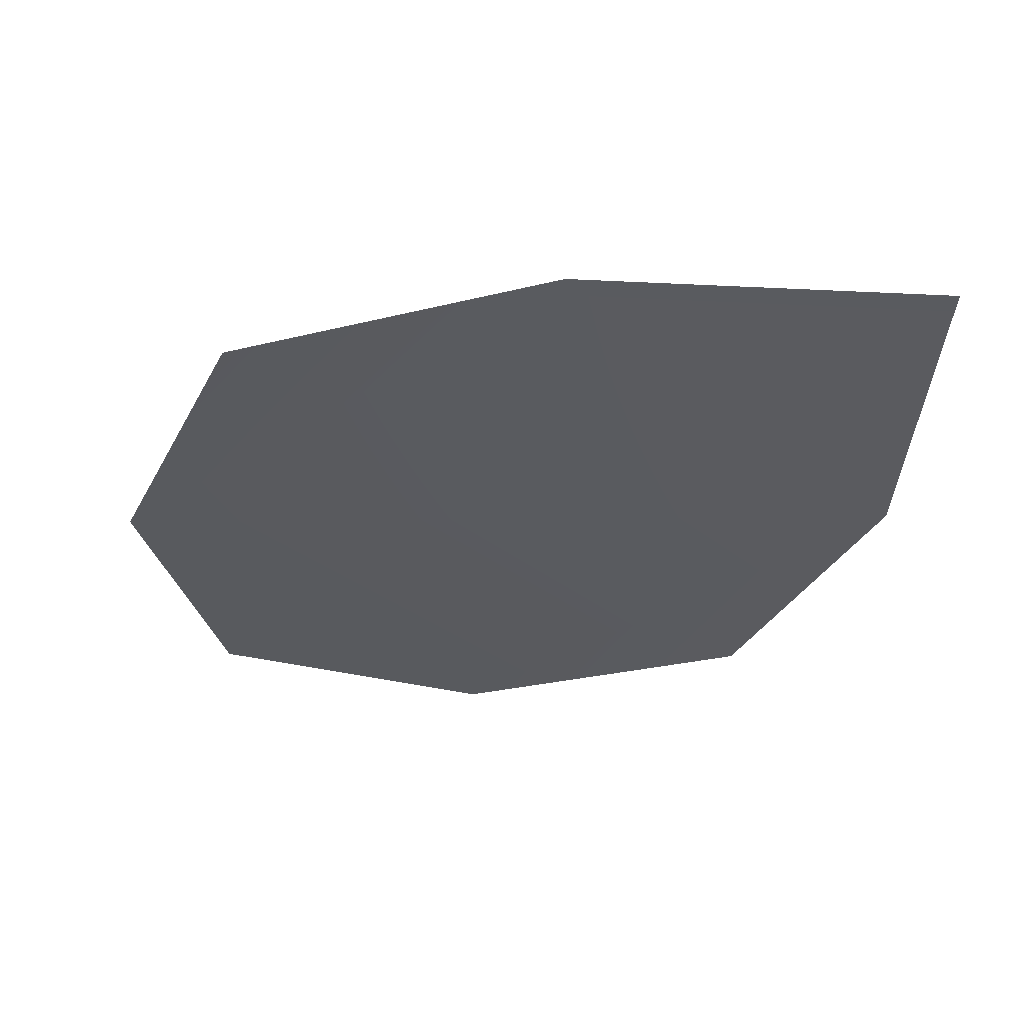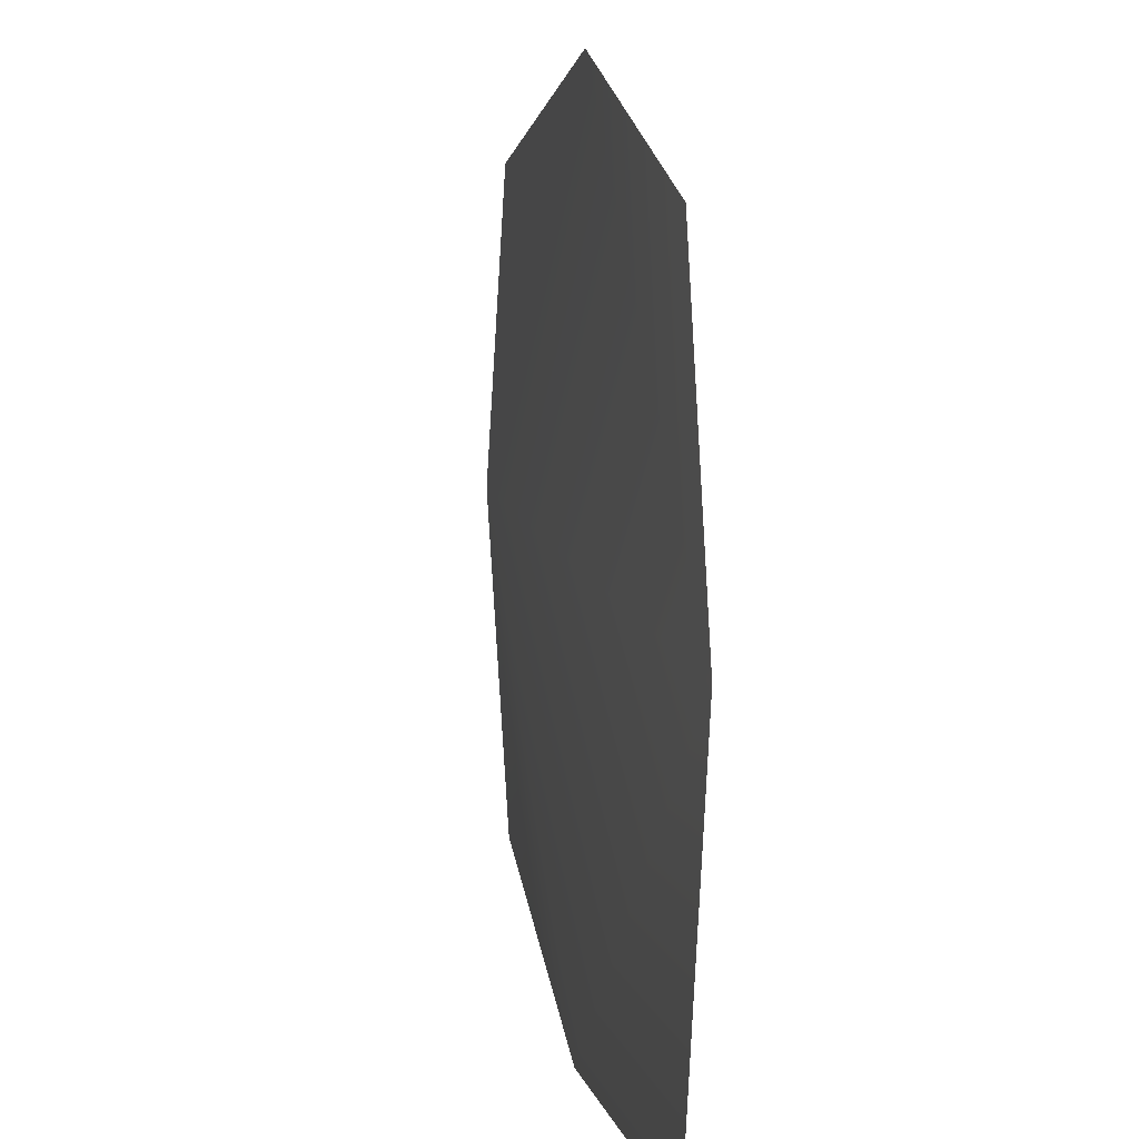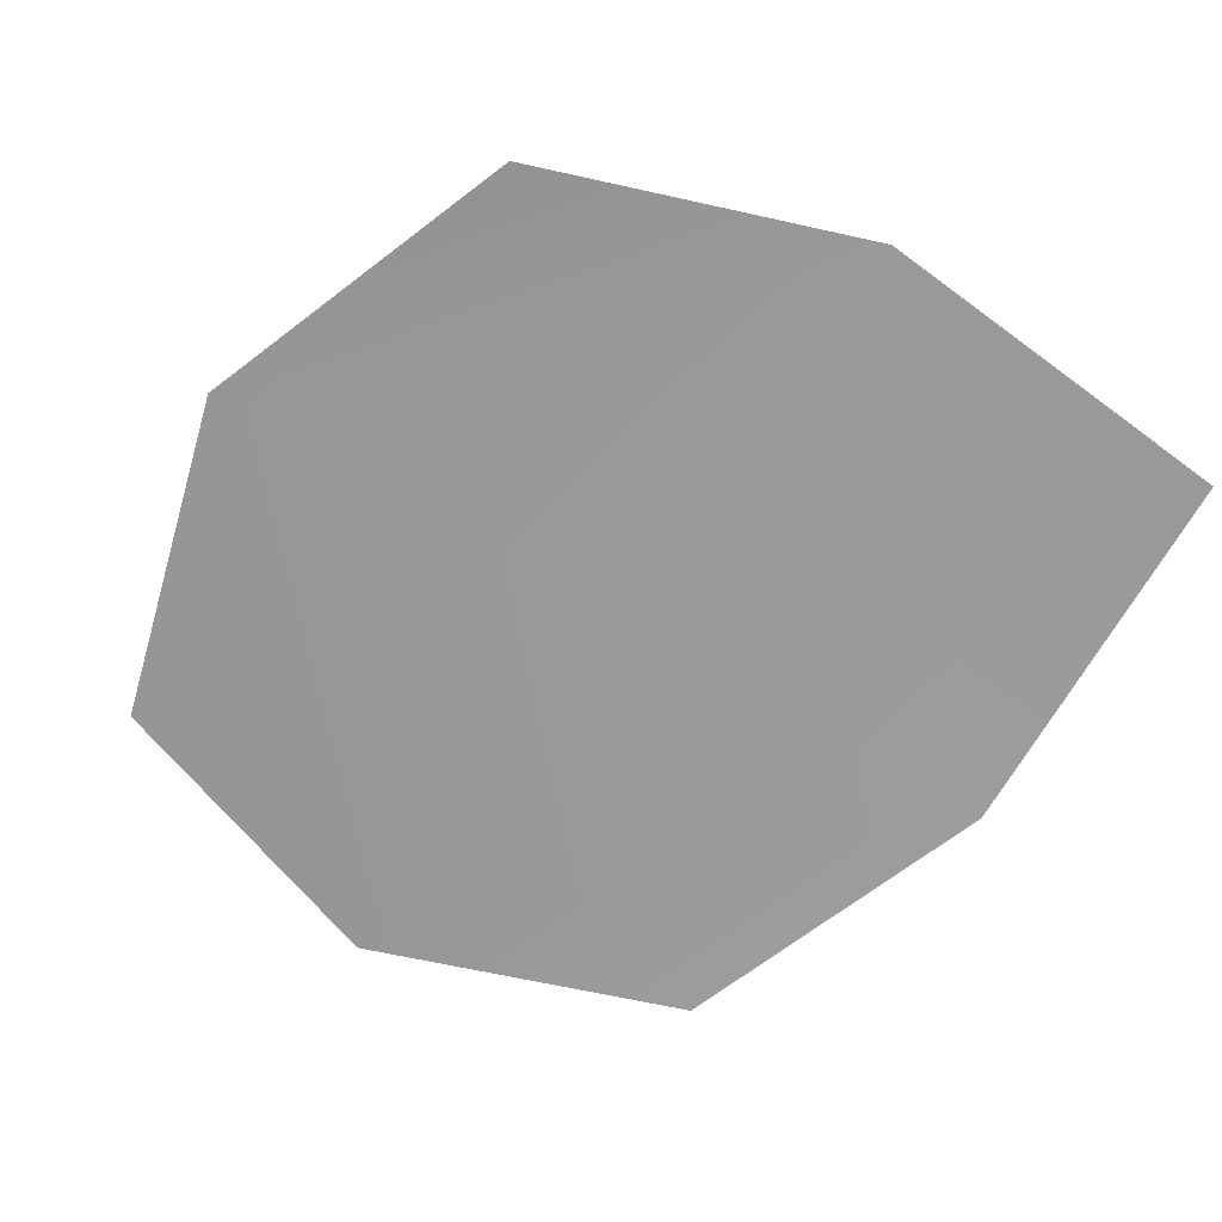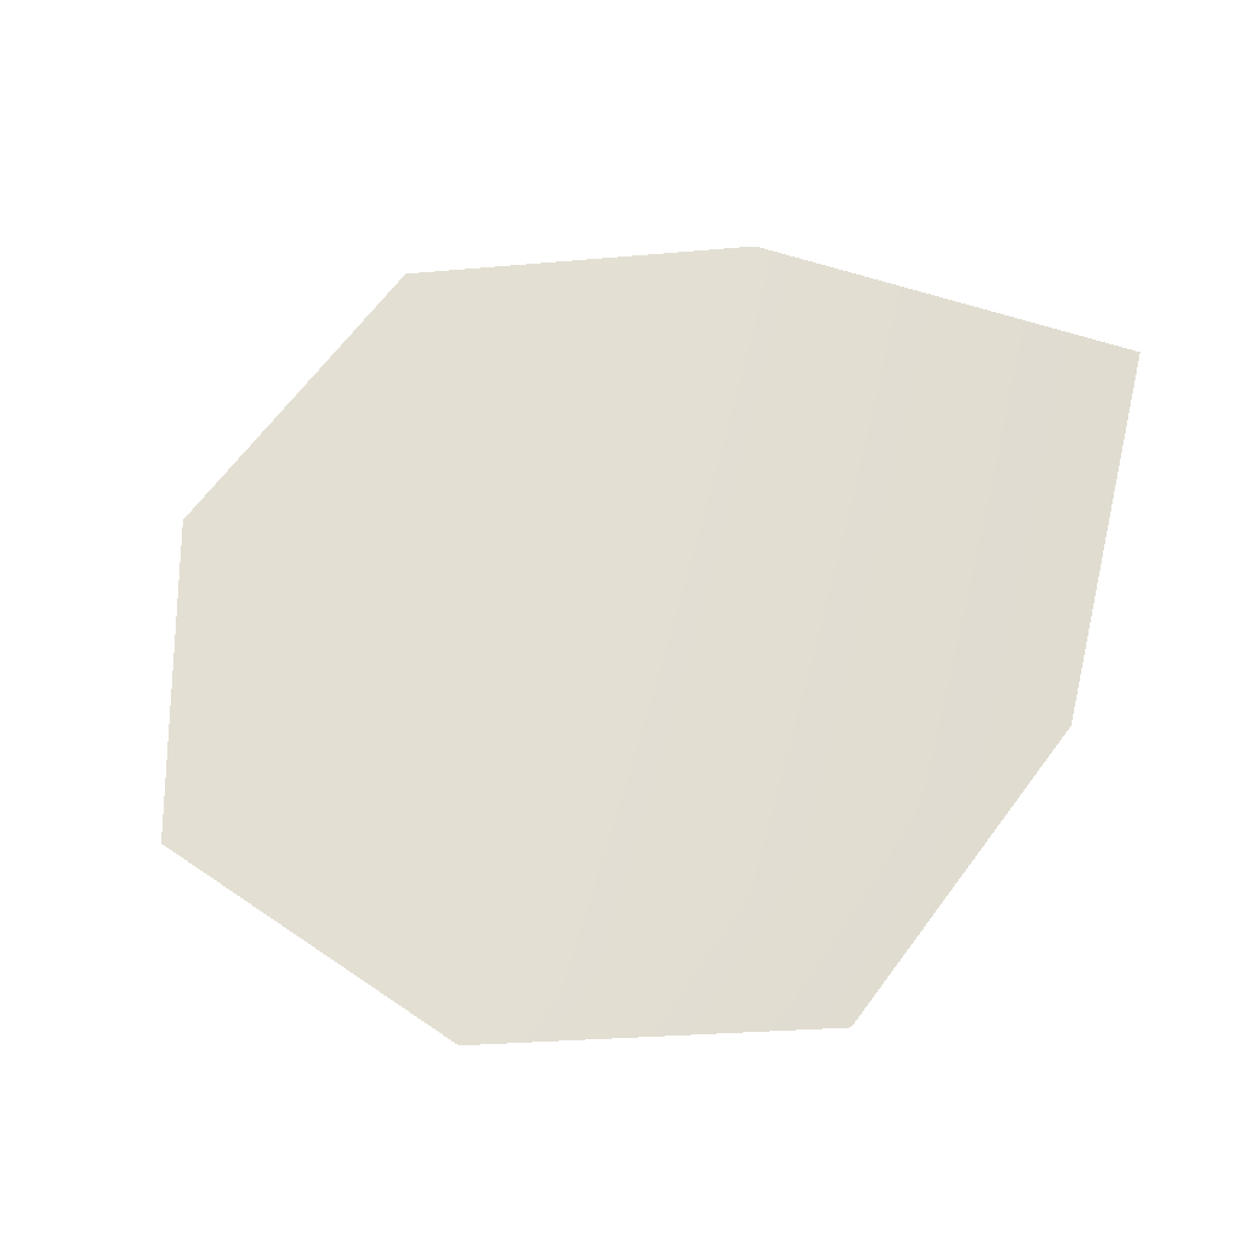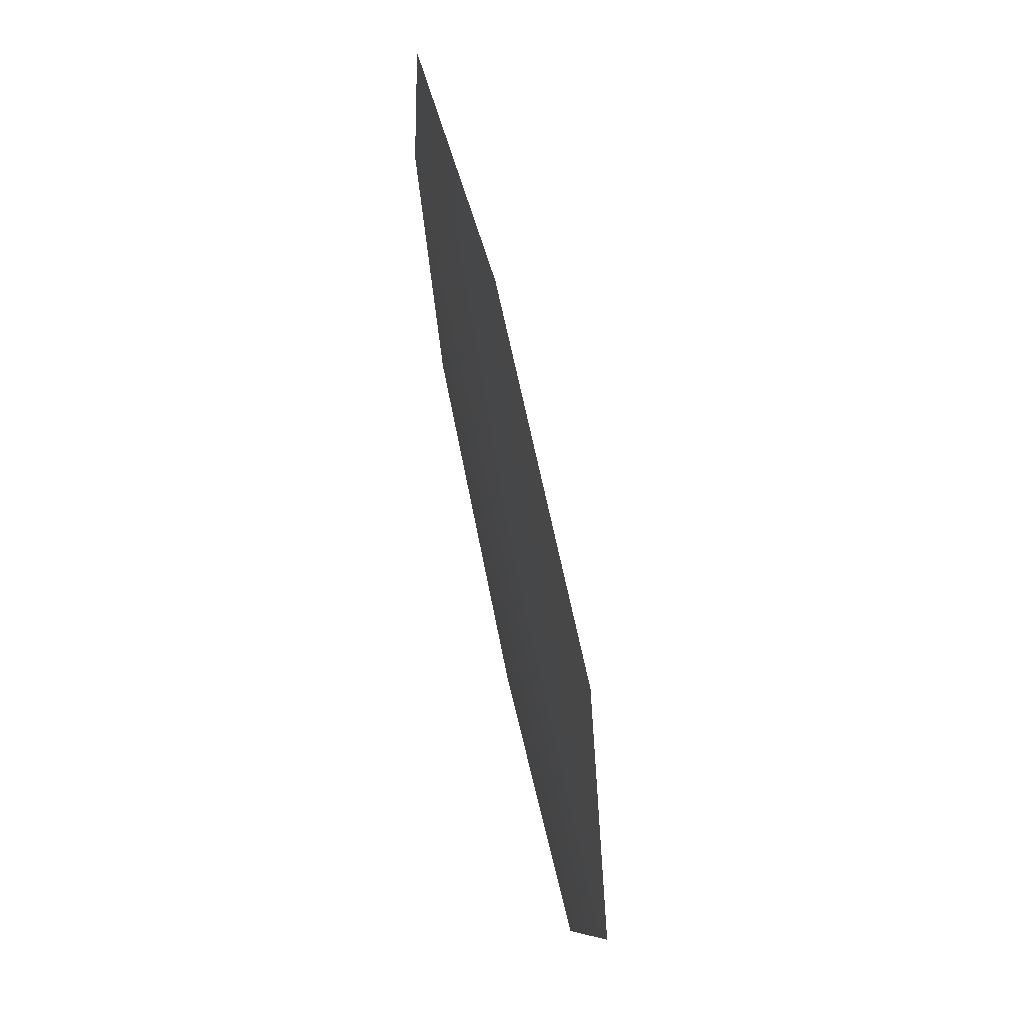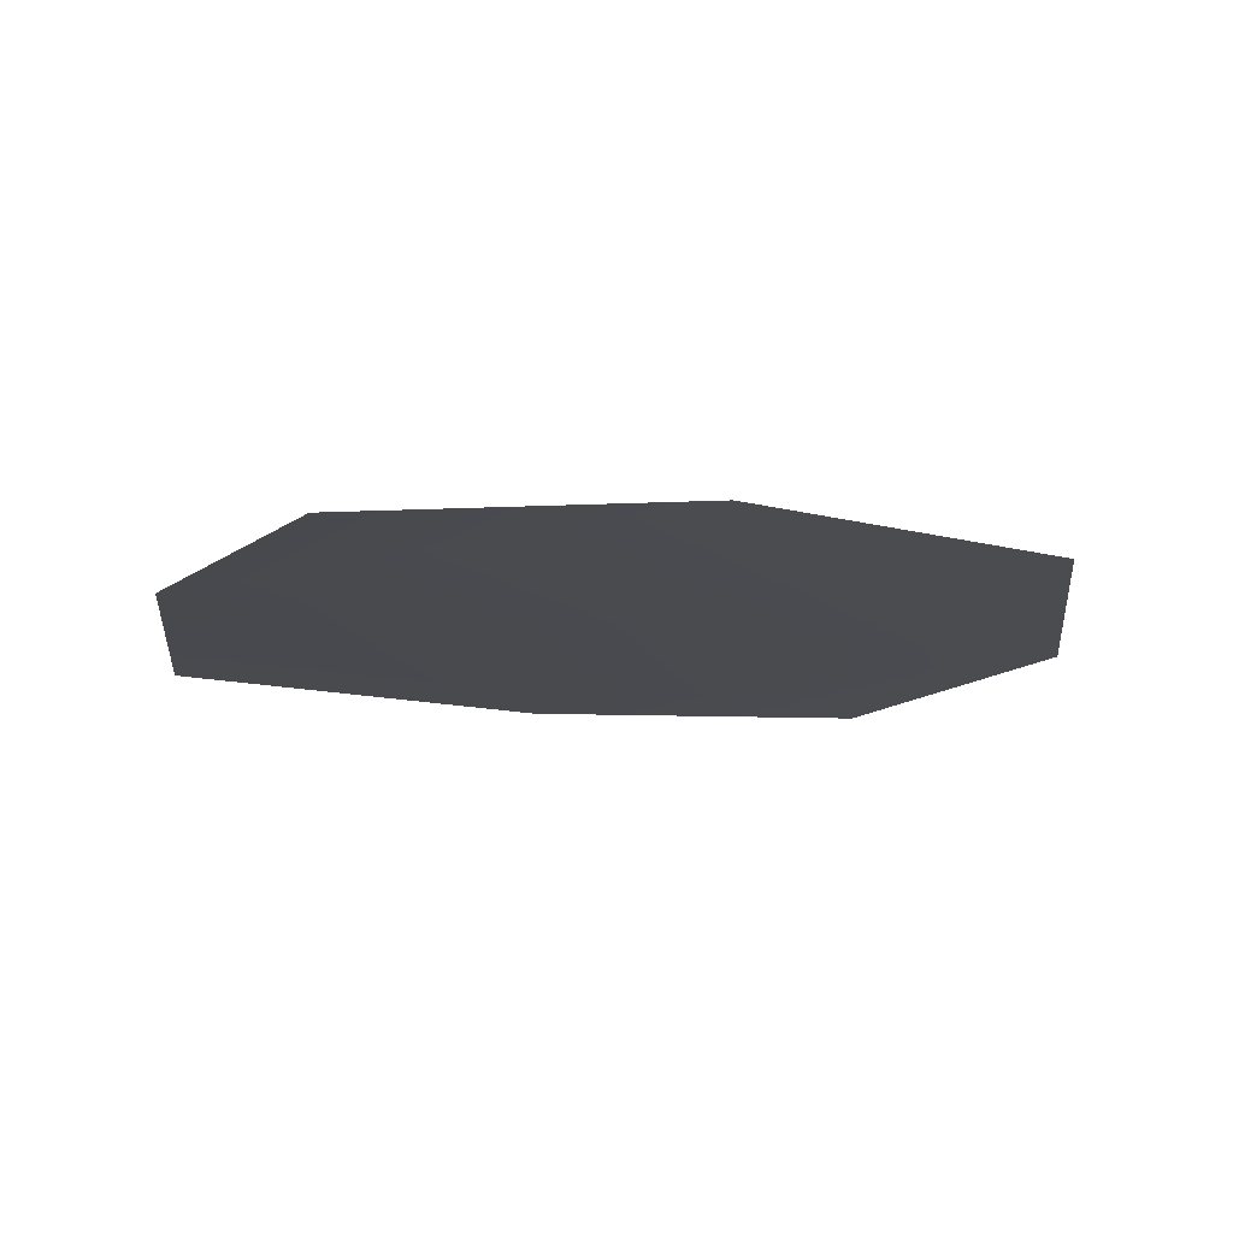
<metadata>
{"format":"obj","ext":"obj","renderer":"f3d","projection":"perspective","resolution":1024,"background":"white","views":[{"elev":-30.7,"azim":-2.7,"up":"+Z"},{"elev":11.0,"azim":75.7,"up":"+Y"},{"elev":-68.0,"azim":-31.5,"up":"+Z"},{"elev":66.0,"azim":-71.1,"up":"+Z"},{"elev":60.8,"azim":-104.2,"up":"+Y"},{"elev":-15.1,"azim":172.0,"up":"+Z"}]}
</metadata>
<code>
g derWEB_Covers12
v 1.046e+04 401.2 -8280
v 1.049e+04 503 -8280
v 1.059e+04 537.3 -8279
v 1.069e+04 503.4 -8276
v 1.073e+04 400.6 -8270
v 1.073e+04 276.1 -8265
v 1.061e+04 264.4 -8271
v 1.05e+04 299.2 -8278
f 3 1 2
f 1 3 5
f 4 5 3
f 7 5 6
f 5 7 1
f 8 1 7

</code>
